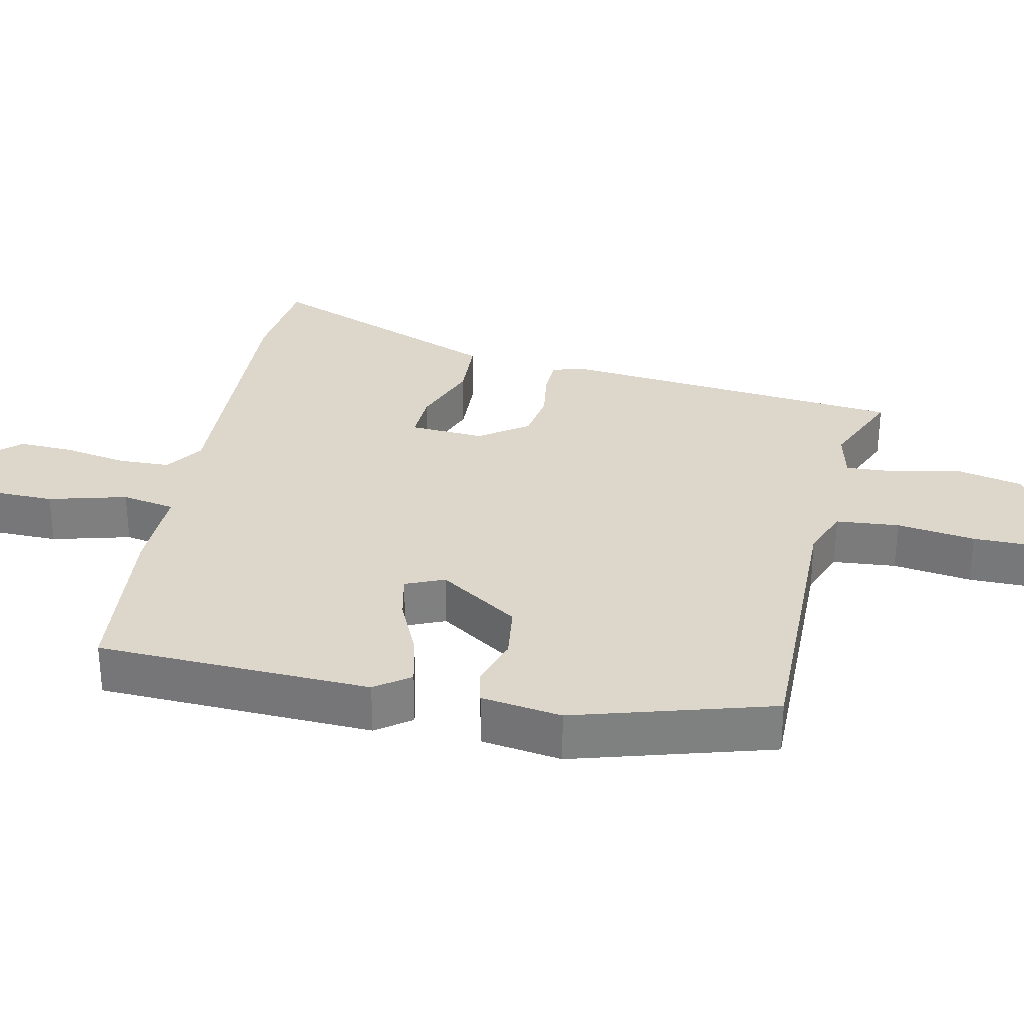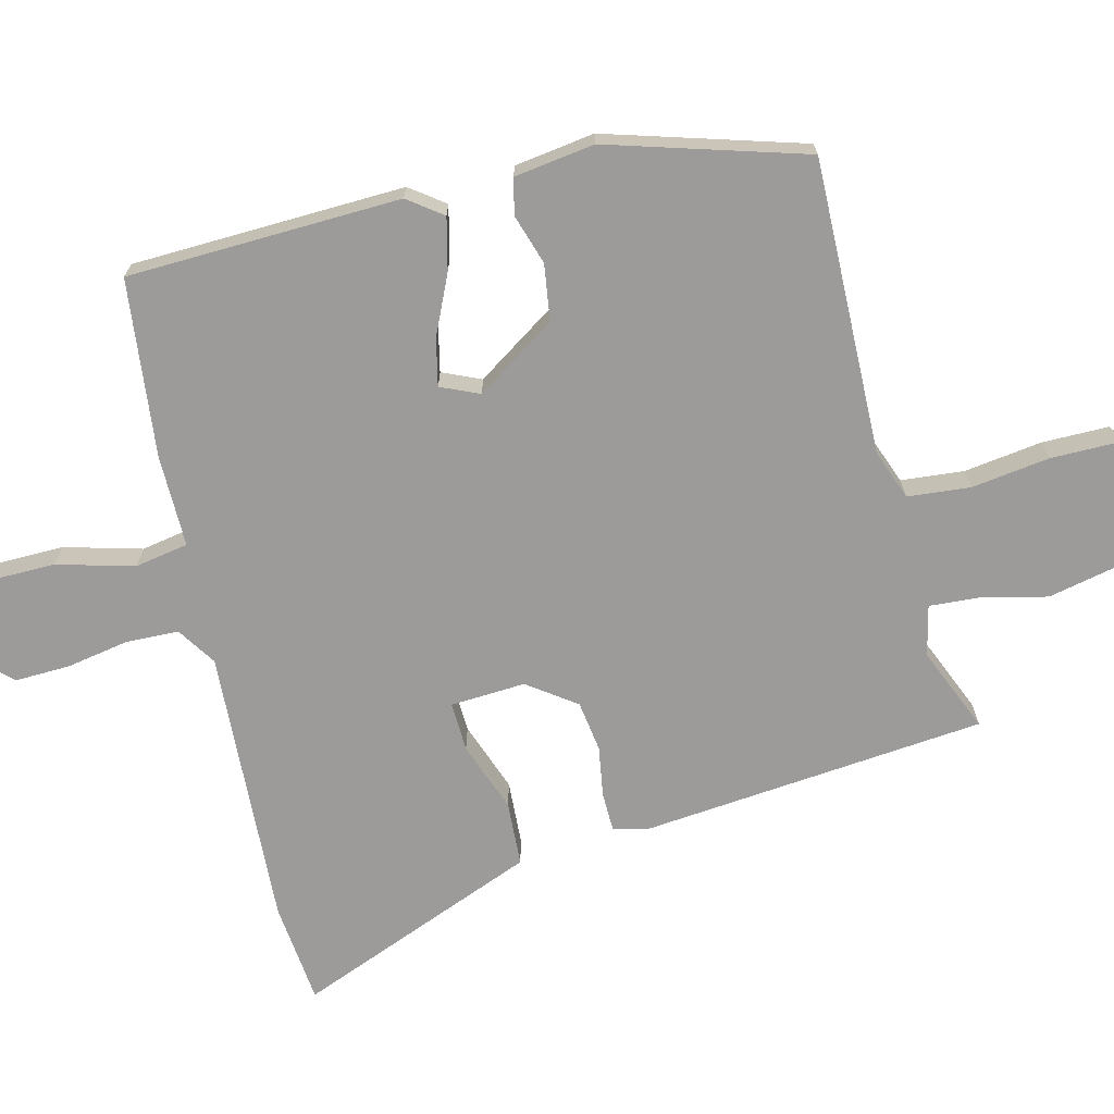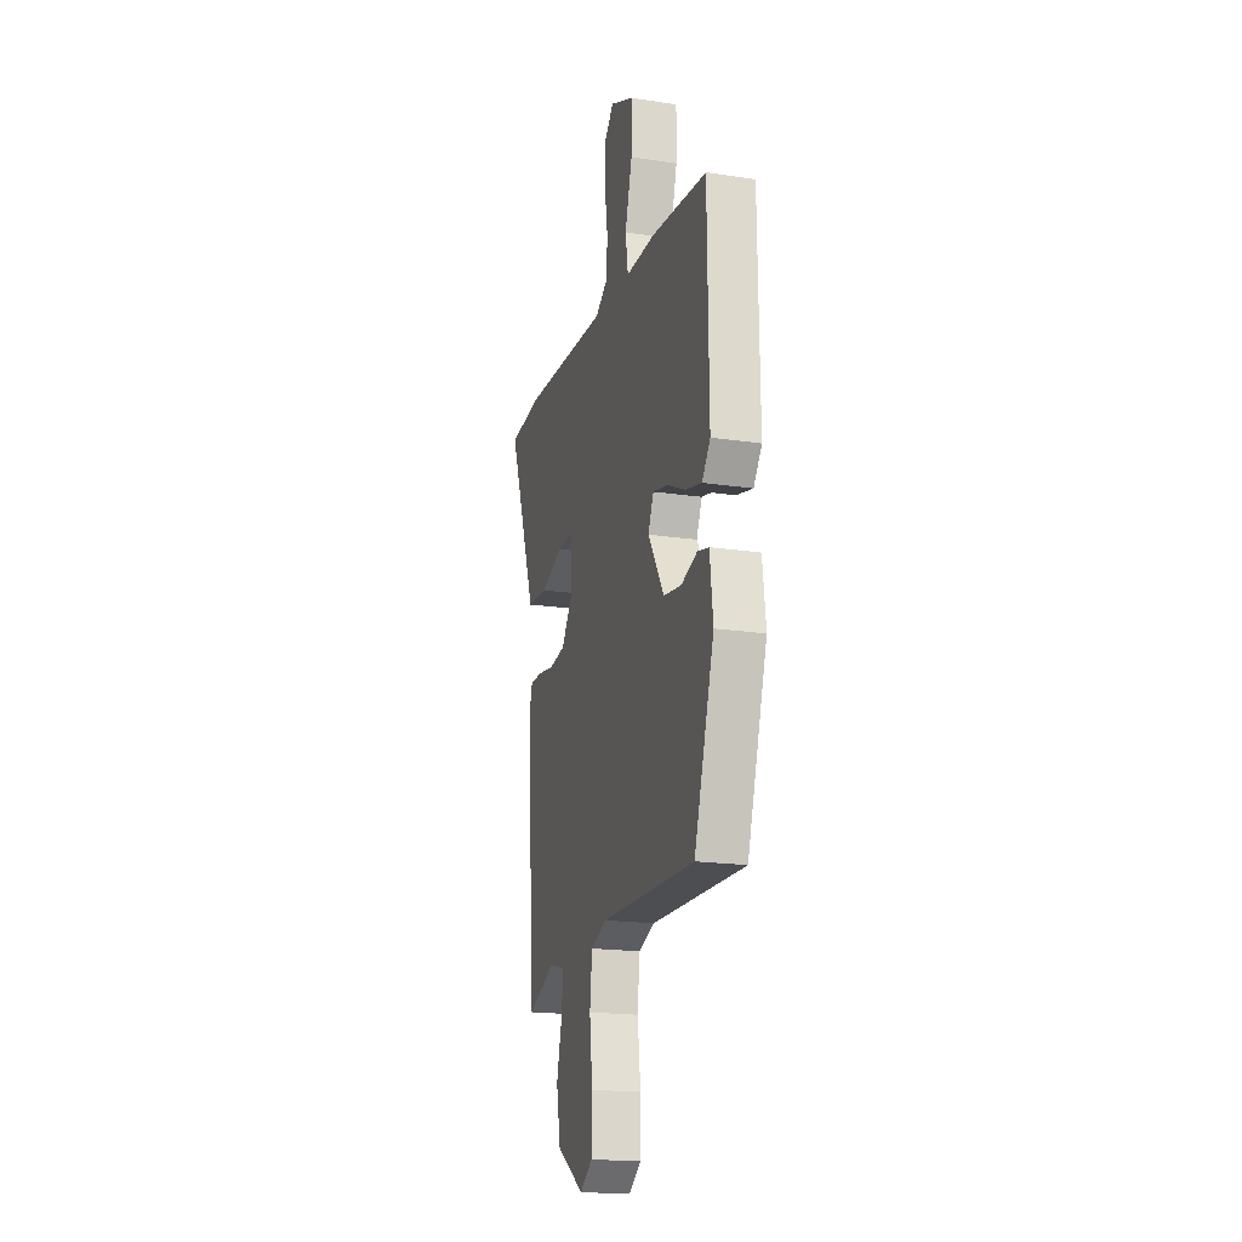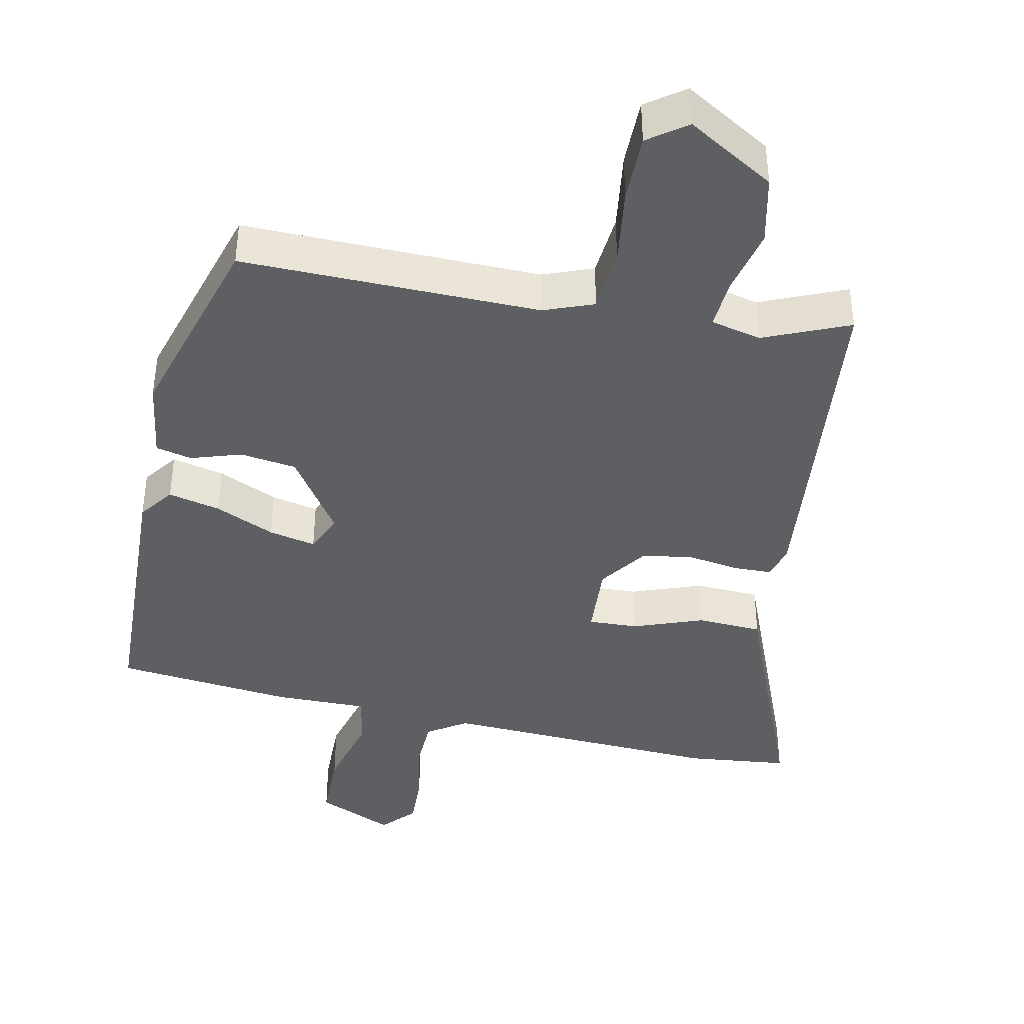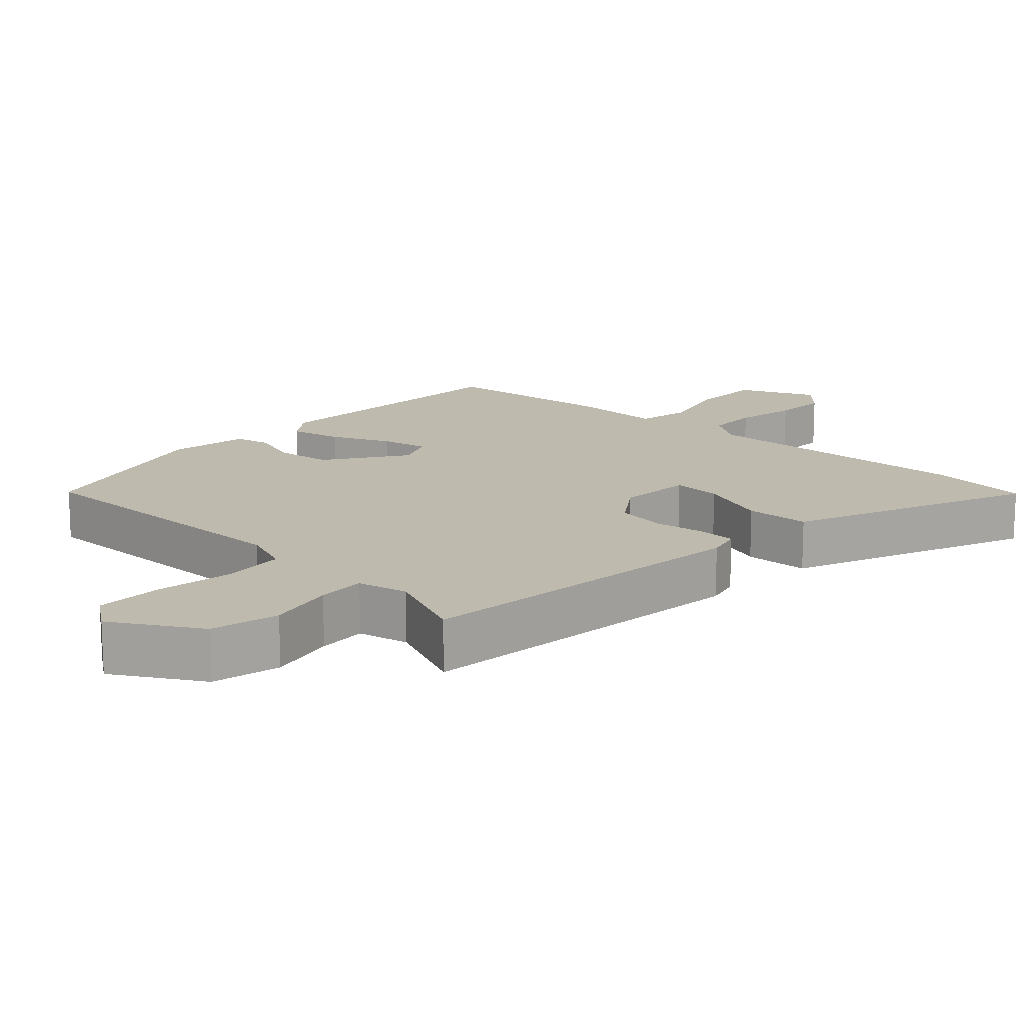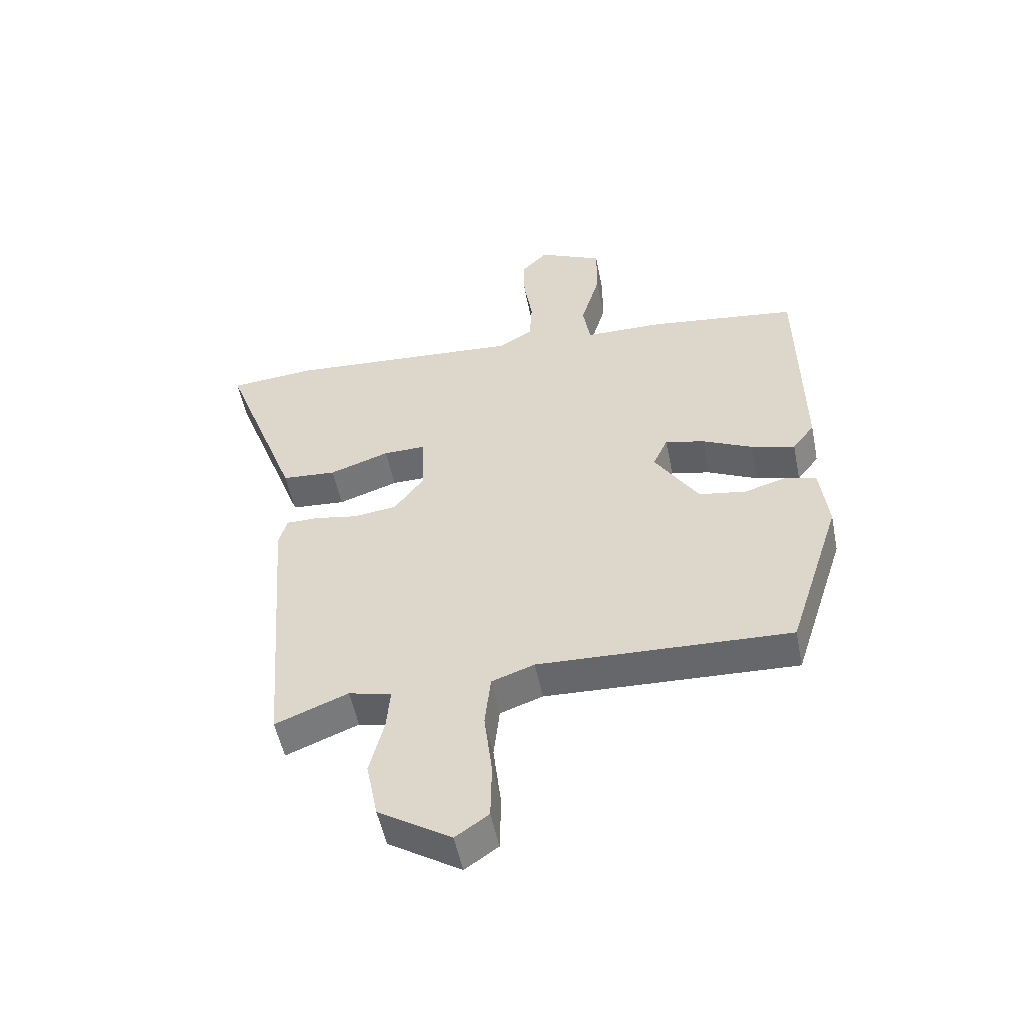
<metadata>
{"format":"obj","ext":"obj","renderer":"f3d","projection":"perspective","resolution":1024,"background":"white","views":[{"elev":30.4,"azim":103.5,"up":"+Y"},{"elev":-69.9,"azim":105.1,"up":"+Y"},{"elev":-19.4,"azim":74.3,"up":"+Z"},{"elev":-40.8,"azim":169.6,"up":"+Y"},{"elev":15.6,"azim":-135.3,"up":"+Y"},{"elev":-52.8,"azim":11.3,"up":"+Z"}]}
</metadata>
<code>
v 0.43 0.07 -0.499
v 0.011 0.07 -0.482
v -0.06 0.07 -0.507
v -0.07 0.07 -0.596
v -0.057 0.07 -0.707
v -0.059 0.07 -0.802
v -0.114 0.07 -0.84
v -0.235 0.07 -0.763
v -0.254 0.07 -0.666
v -0.23 0.07 -0.571
v -0.224 0.07 -0.502
v -0.295 0.07 -0.484
v -0.416 0.07 -0.532
v -0.453 0.07 -0.042
v -0.439 0.07 0.006
v -0.385 0.07 0.006
v -0.313 0.07 -0.007
v -0.241 0.07 0.002
v -0.191 0.07 0.069
v -0.195 0.07 0.175
v -0.265 0.07 0.174
v -0.365 0.07 0.14
v -0.456 0.07 0.147
v -0.501 0.07 0.268
v -0.585 0.07 0.493
v -0.441 0.07 0.505
v -0.046 0.07 0.476
v 0.01 0.07 0.511
v 0.014 0.07 0.585
v 0 0.07 0.674
v -0.001 0.07 0.752
v 0.043 0.07 0.797
v 0.15 0.07 0.746
v 0.149 0.07 0.646
v 0.117 0.07 0.537
v 0.129 0.07 0.461
v 0.26 0.07 0.459
v 0.51 0.07 0.426
v 0.515 0.07 0.039
v 0.478 0.07 -0.009
v 0.405 0.07 0.01
v 0.322 0.07 0.05
v 0.256 0.07 0.066
v 0.231 0.07 0.012
v 0.304 0.07 -0.103
v 0.383 0.07 -0.116
v 0.455 0.07 -0.095
v 0.505 0.07 -0.108
v 0.519 0.07 -0.222
v 0.43 0 -0.499
v 0.011 0 -0.482
v -0.06 0 -0.507
v -0.07 0 -0.596
v -0.057 0 -0.707
v -0.059 0 -0.802
v -0.114 0 -0.84
v -0.235 0 -0.763
v -0.254 0 -0.666
v -0.23 0 -0.571
v -0.224 0 -0.502
v -0.295 0 -0.484
v -0.416 0 -0.532
v -0.453 0 -0.042
v -0.439 0 0.006
v -0.385 0 0.006
v -0.313 0 -0.007
v -0.241 0 0.002
v -0.191 0 0.069
v -0.195 0 0.175
v -0.265 0 0.174
v -0.365 0 0.14
v -0.456 0 0.147
v -0.501 0 0.268
v -0.585 0 0.493
v -0.441 0 0.505
v -0.046 0 0.476
v 0.01 0 0.511
v 0.014 0 0.585
v 0 0 0.674
v -0.001 0 0.752
v 0.043 0 0.797
v 0.15 0 0.746
v 0.149 0 0.646
v 0.117 0 0.537
v 0.129 0 0.461
v 0.26 0 0.459
v 0.51 0 0.426
v 0.515 0 0.039
v 0.478 0 -0.009
v 0.405 0 0.01
v 0.322 0 0.05
v 0.256 0 0.066
v 0.231 0 0.012
v 0.304 0 -0.103
v 0.383 0 -0.116
v 0.455 0 -0.095
v 0.505 0 -0.108
v 0.519 0 -0.222
f 46 47 48 49
f 45 46 49 1
f 44 45 1 2
f 39 40 41 42
f 39 42 43
f 36 37 38 39
f 36 39 43
f 32 33 34 35
f 32 35 36
f 29 30 31 32
f 28 29 32 36
f 27 28 36 43
f 24 25 26 27
f 21 22 23 24
f 20 21 24 27
f 19 20 27 43
f 14 15 16 17
f 12 13 14 17
f 11 12 17 18
f 7 8 9 10
f 7 10 11
f 4 5 6 7
f 3 4 7 11
f 44 2 3 11
f 19 43 44
f 11 18 19 44
f 98 97 96 95
f 50 98 95 94
f 51 50 94 93
f 91 90 89 88
f 92 91 88
f 88 87 86 85
f 92 88 85
f 84 83 82 81
f 85 84 81
f 81 80 79 78
f 85 81 78 77
f 92 85 77 76
f 76 75 74 73
f 73 72 71 70
f 76 73 70 69
f 92 76 69 68
f 66 65 64 63
f 66 63 62 61
f 67 66 61 60
f 59 58 57 56
f 60 59 56
f 56 55 54 53
f 60 56 53 52
f 60 52 51 93
f 93 92 68
f 93 68 67 60
f 1 50 51 2
f 2 51 52 3
f 3 52 53 4
f 4 53 54 5
f 5 54 55 6
f 6 55 56 7
f 7 56 57 8
f 8 57 58 9
f 9 58 59 10
f 10 59 60 11
f 11 60 61 12
f 12 61 62 13
f 13 62 63 14
f 14 63 64 15
f 15 64 65 16
f 16 65 66 17
f 17 66 67 18
f 18 67 68 19
f 19 68 69 20
f 20 69 70 21
f 21 70 71 22
f 22 71 72 23
f 23 72 73 24
f 24 73 74 25
f 25 74 75 26
f 26 75 76 27
f 27 76 77 28
f 28 77 78 29
f 29 78 79 30
f 30 79 80 31
f 31 80 81 32
f 32 81 82 33
f 33 82 83 34
f 34 83 84 35
f 35 84 85 36
f 36 85 86 37
f 37 86 87 38
f 38 87 88 39
f 39 88 89 40
f 40 89 90 41
f 41 90 91 42
f 42 91 92 43
f 43 92 93 44
f 44 93 94 45
f 45 94 95 46
f 46 95 96 47
f 47 96 97 48
f 48 97 98 49
f 49 98 50 1

</code>
